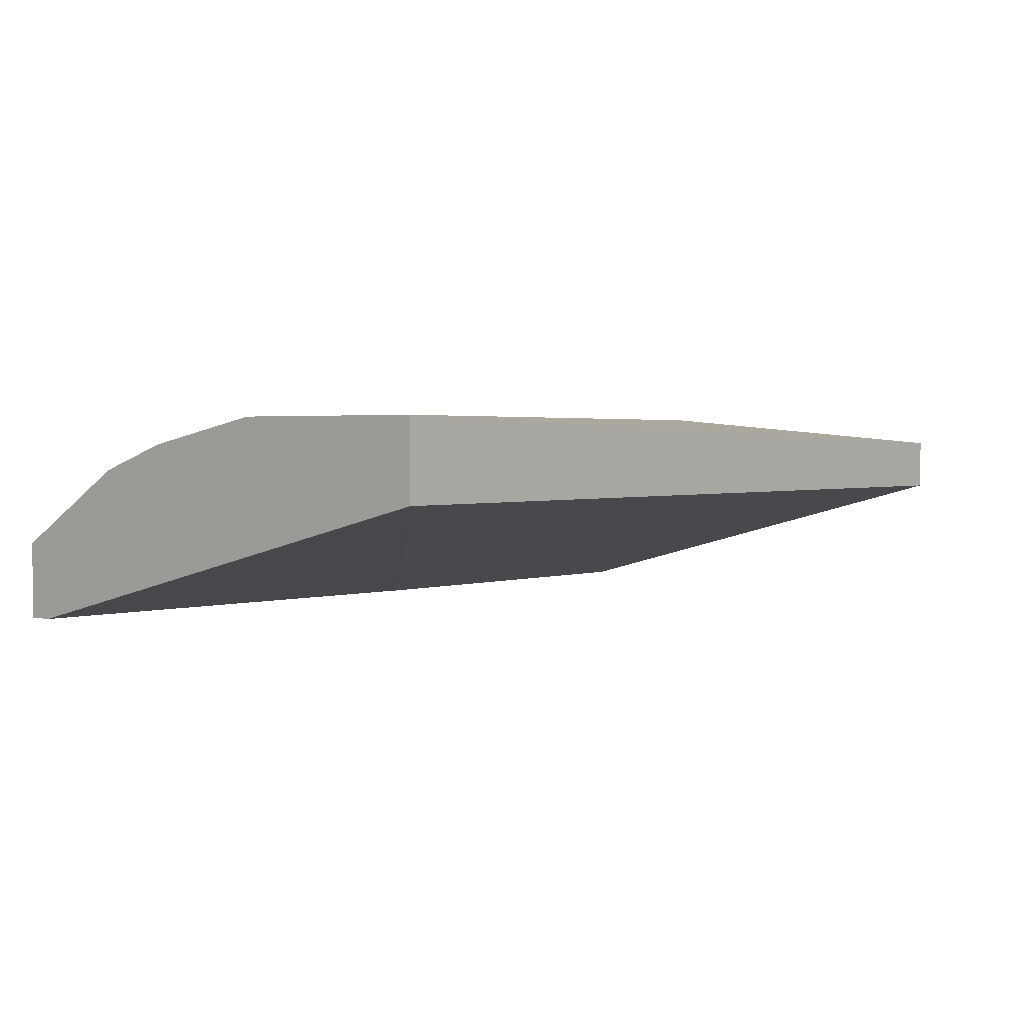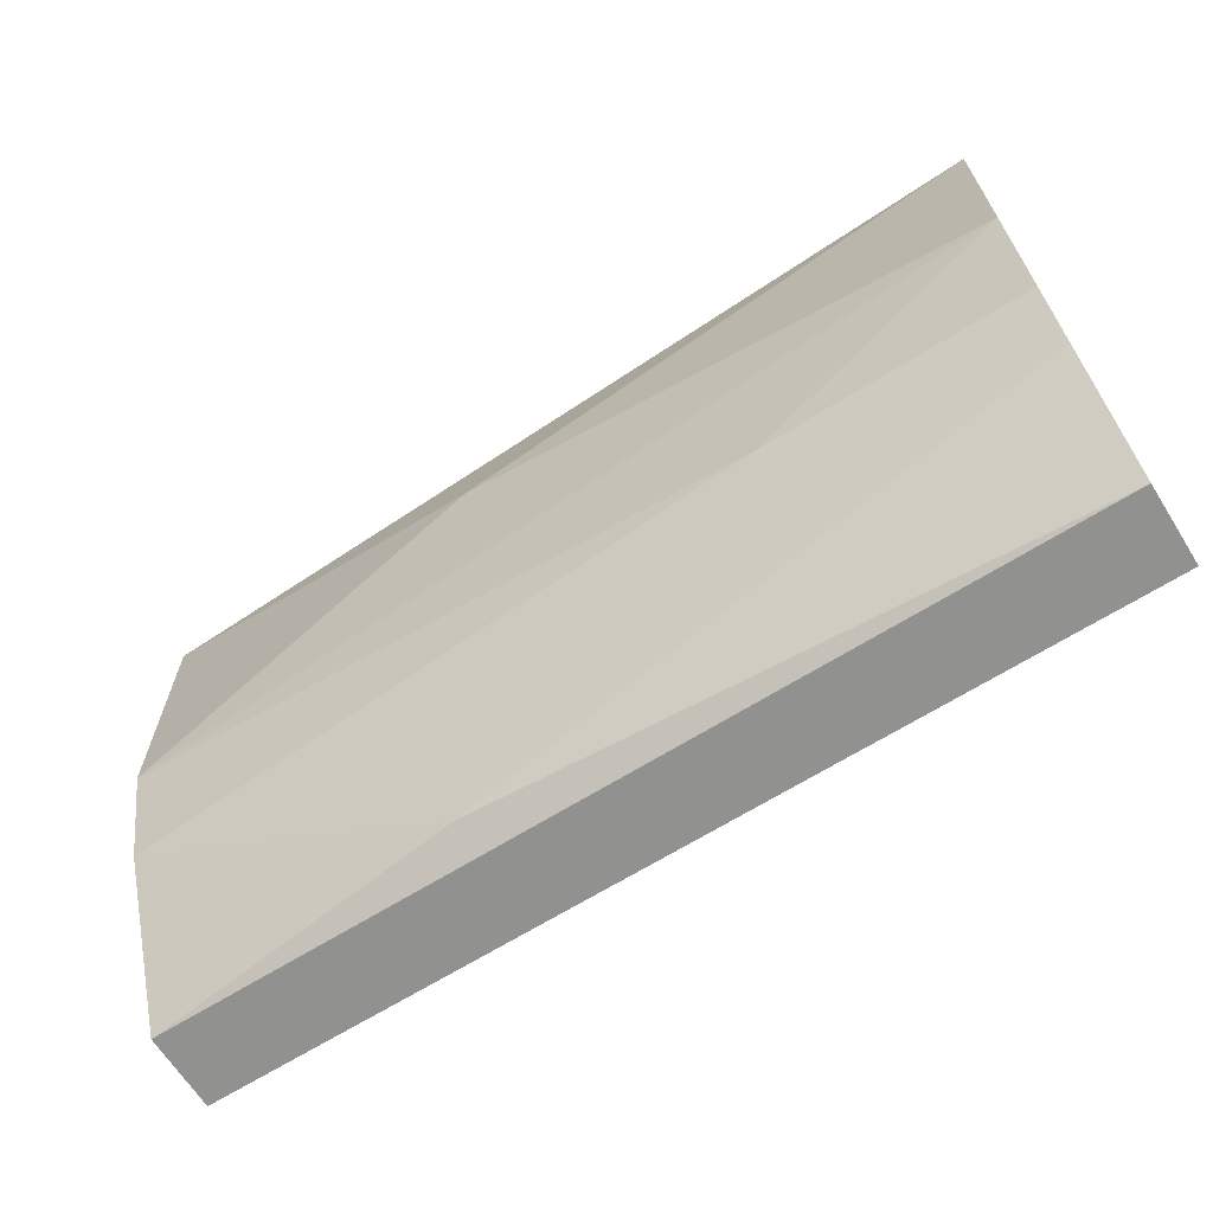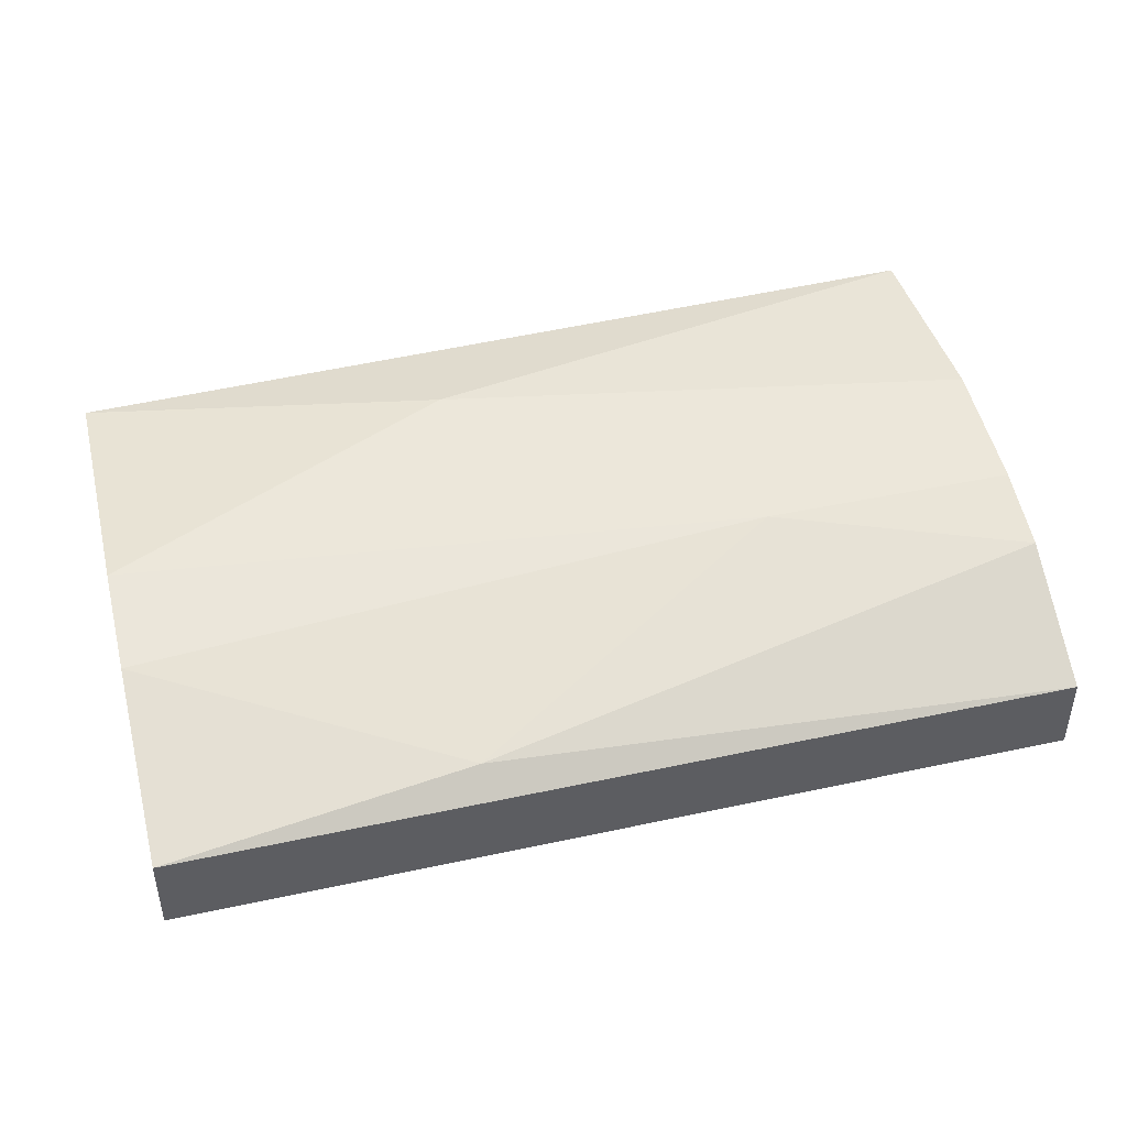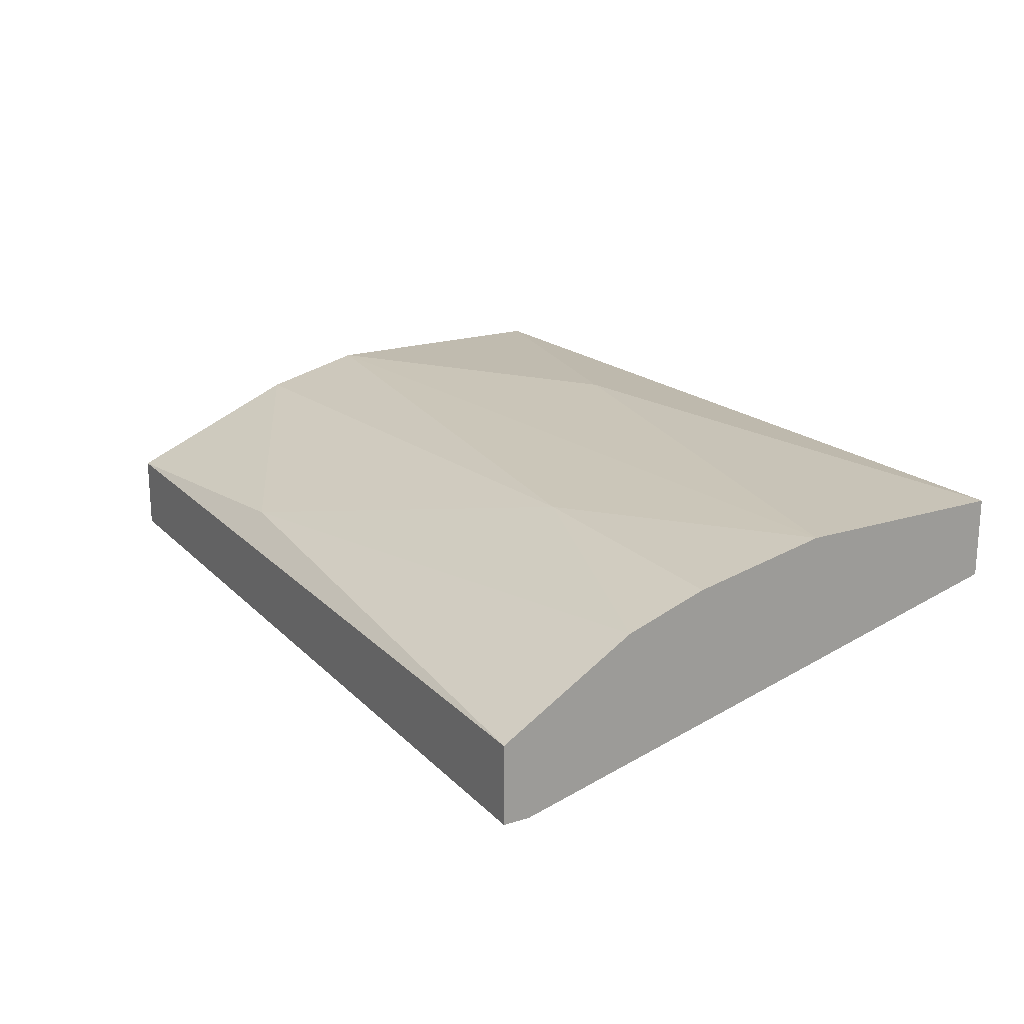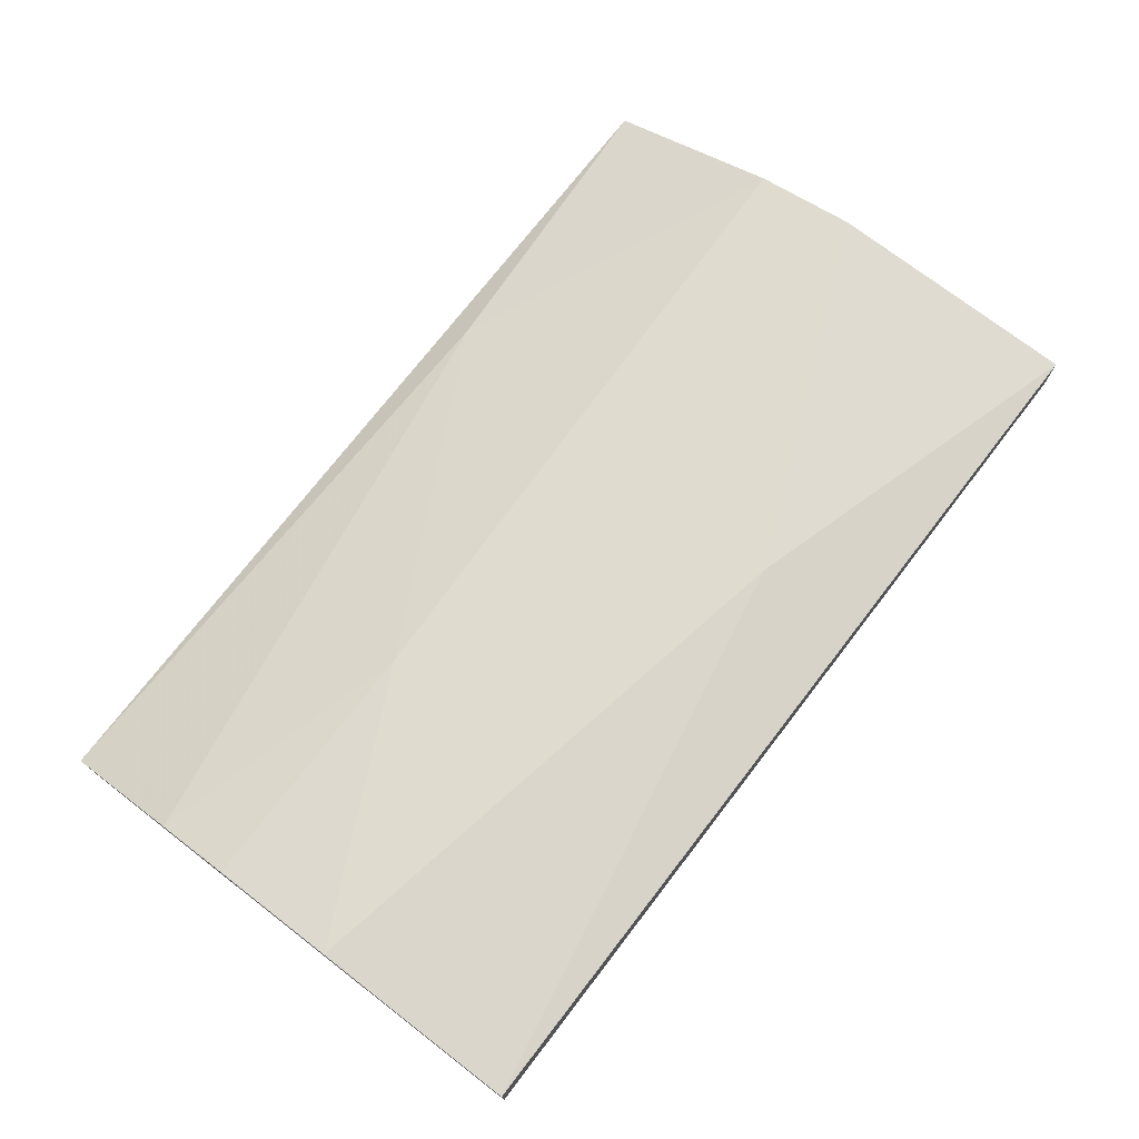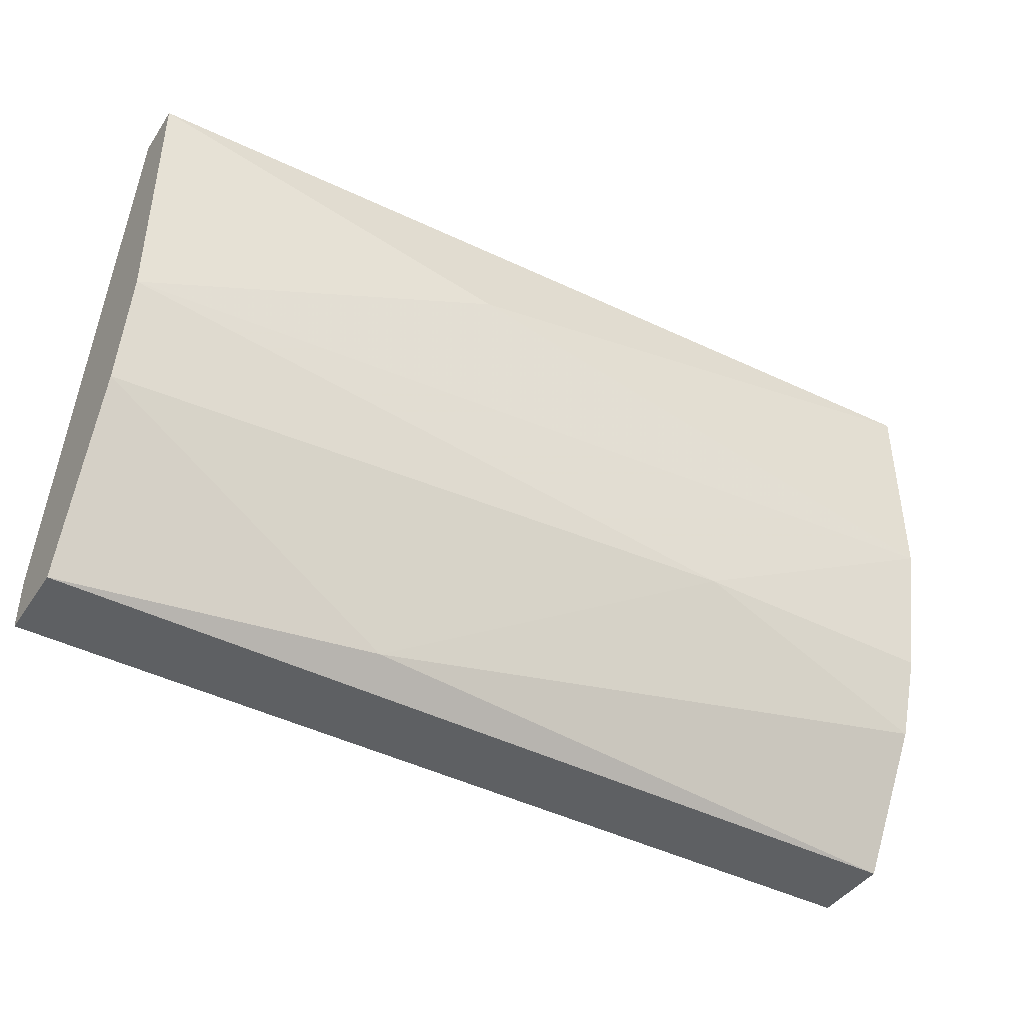
<metadata>
{"format":"obj","ext":"obj","renderer":"f3d","projection":"perspective","resolution":1024,"background":"white","views":[{"elev":2.3,"azim":130.4,"up":"+Z"},{"elev":-66.0,"azim":32.2,"up":"+Y"},{"elev":43.0,"azim":-14.4,"up":"+Z"},{"elev":19.8,"azim":59.8,"up":"+Z"},{"elev":73.6,"azim":127.6,"up":"+Z"},{"elev":-42.6,"azim":-31.2,"up":"+Y"}]}
</metadata>
<code>
v 0.06915 -0.01926 0.04913
v 0.06915 -0.02646 0.04049
v 0.06915 -0.02646 0.04481
v 0.06915 -0.007732 0.05201
v 0.06915 -0.02502 0.04049
v 0.06915 -0.01493 0.05057
v 0.06915 0.003796 0.04769
v 0.06915 0.003796 0.05201
v 0.01872 -0.01638 0.04913
v 0.01872 -0.02358 0.04049
v 0.01872 -0.02646 0.04049
v 0.01872 -0.02646 0.04481
v 0.01872 -0.01061 0.05057
v 0.01872 0.003796 0.05057
v 0.01872 0.003796 0.04769
v 0.05474 -0.01493 0.05057
v 0.0389 -0.001968 0.05201
v 0.04178 -0.02358 0.04049
v 0.03602 -0.02502 0.04625
f 5 10 18
f 8 7 15
f 7 8 2
f 15 7 10
f 15 10 13
f 2 8 6
f 13 10 12
f 8 15 14
f 15 13 14
f 2 6 3
f 19 12 3
f 12 2 3
f 8 14 17
f 14 13 17
f 6 8 4
f 8 17 4
f 17 13 4
f 10 2 11
f 2 12 11
f 12 10 11
f 7 2 5
f 2 10 5
f 12 19 9
f 13 12 9
f 19 3 1
f 3 6 1
f 6 4 16
f 4 13 16
f 9 19 16
f 13 9 16
f 19 1 16
f 1 6 16
f 10 7 18
f 7 5 18

</code>
